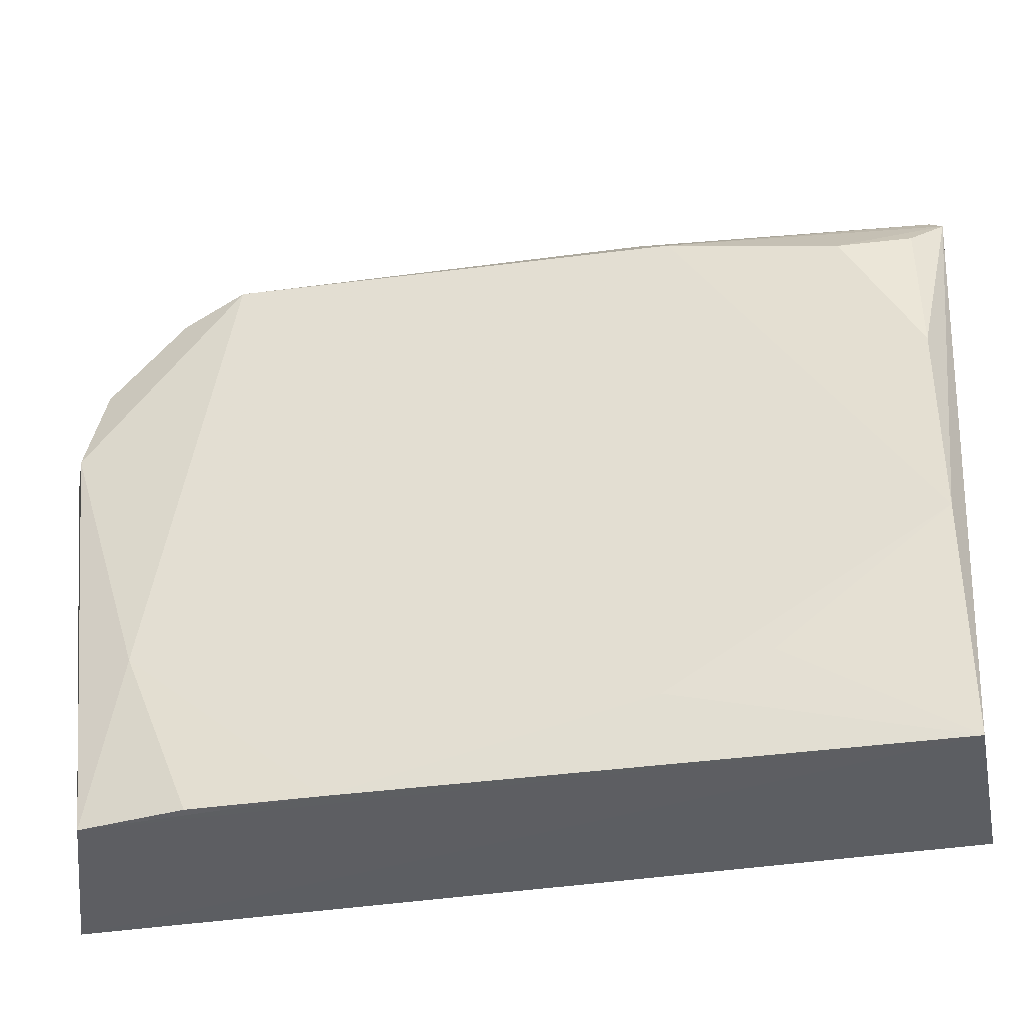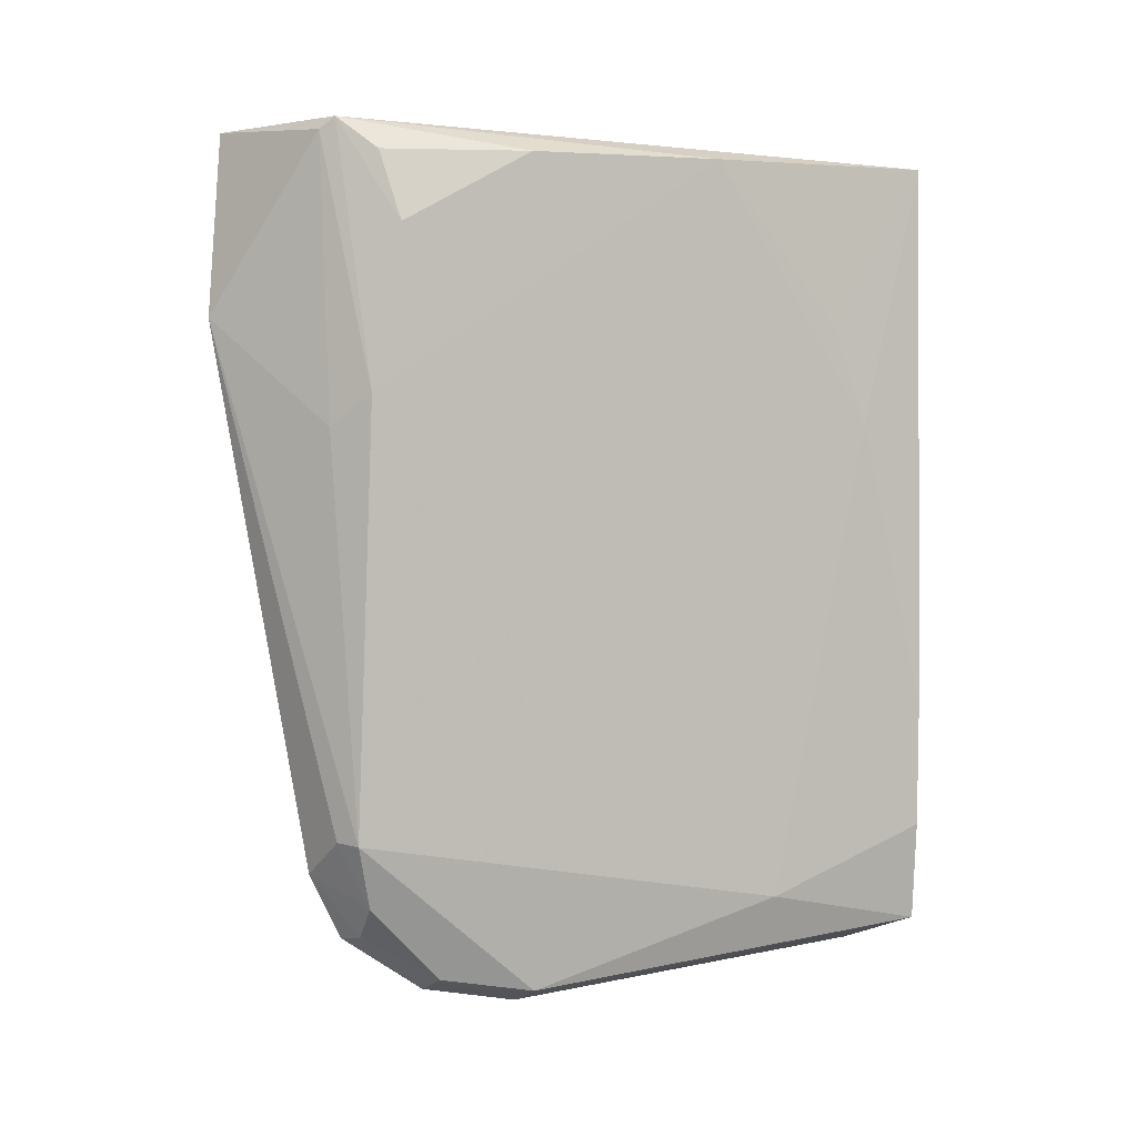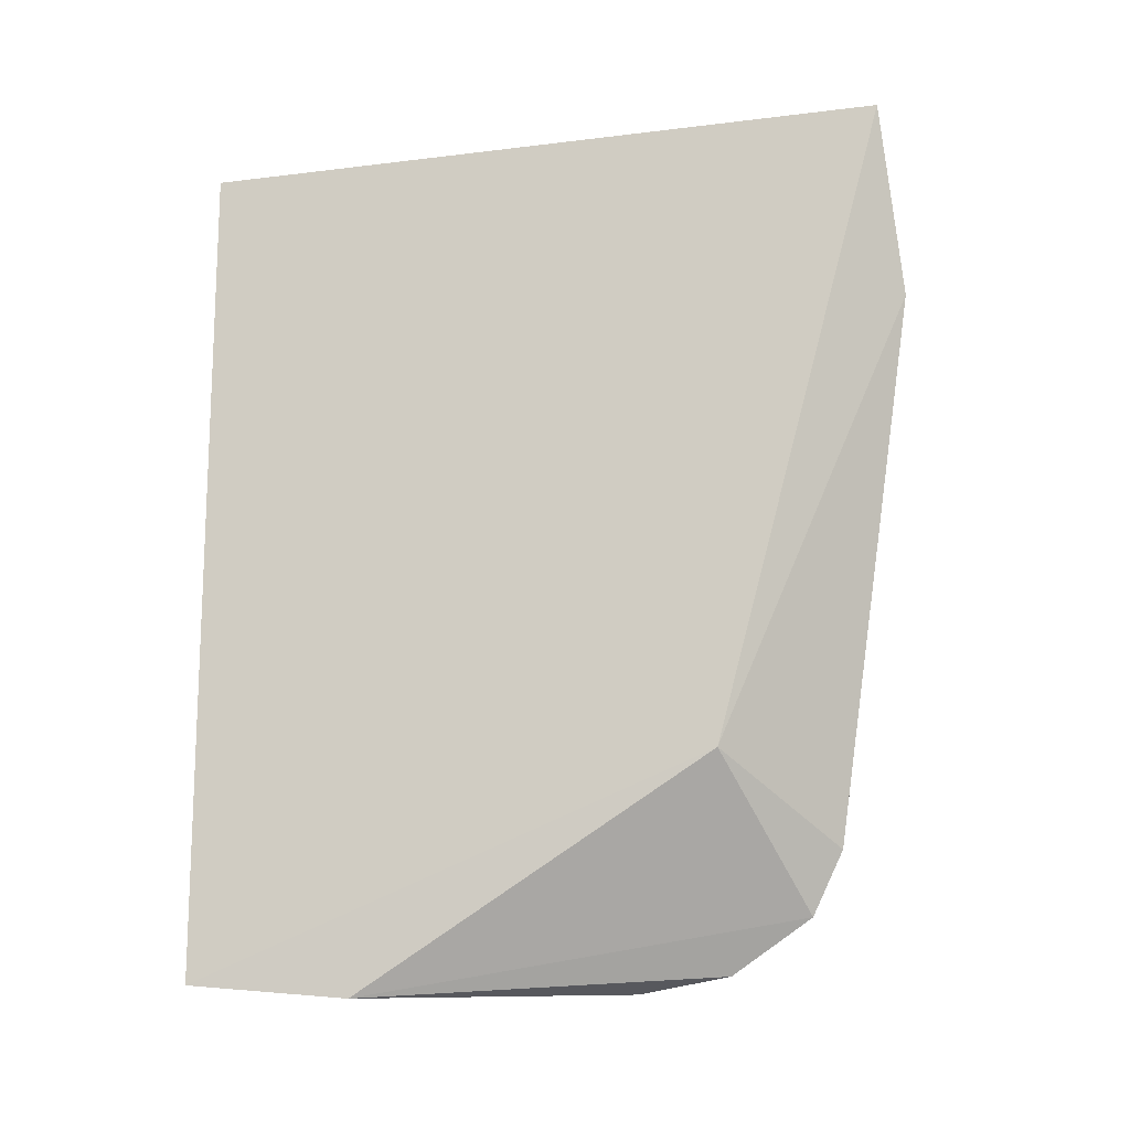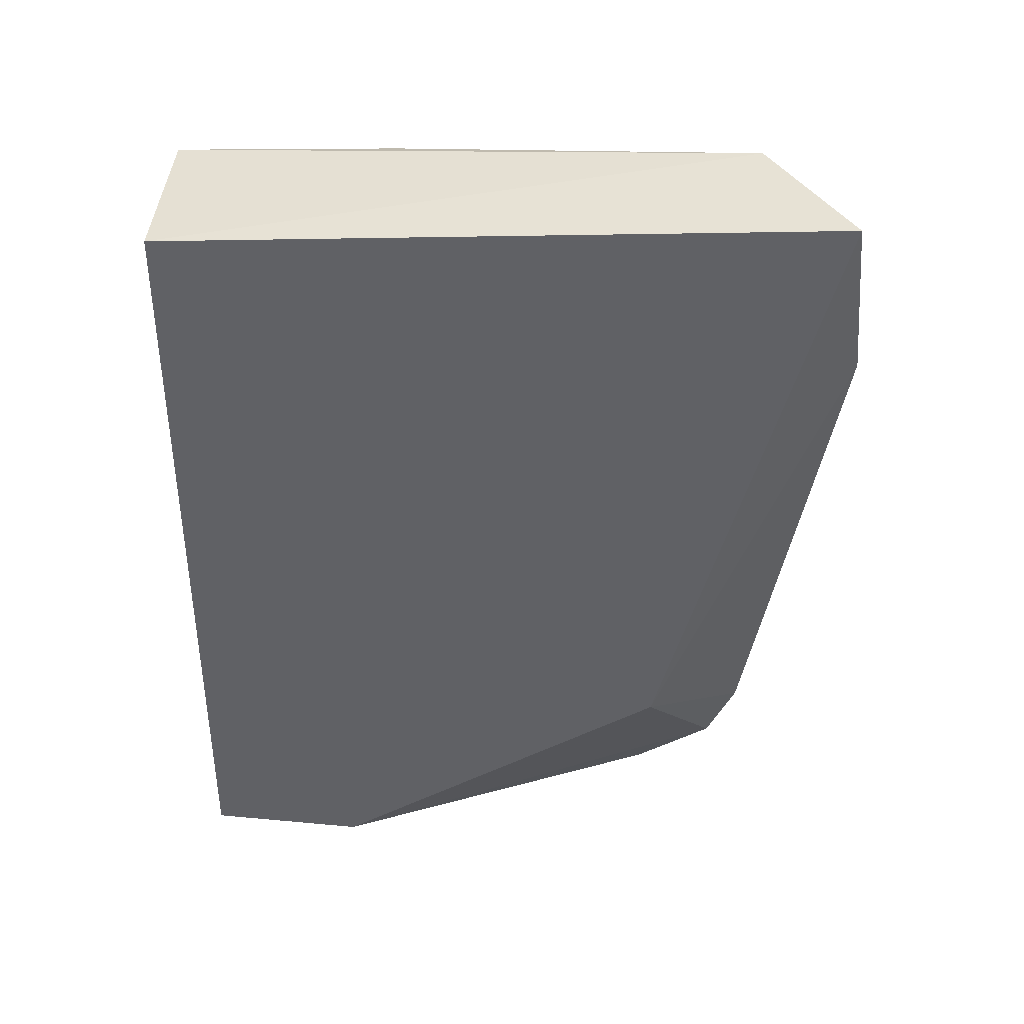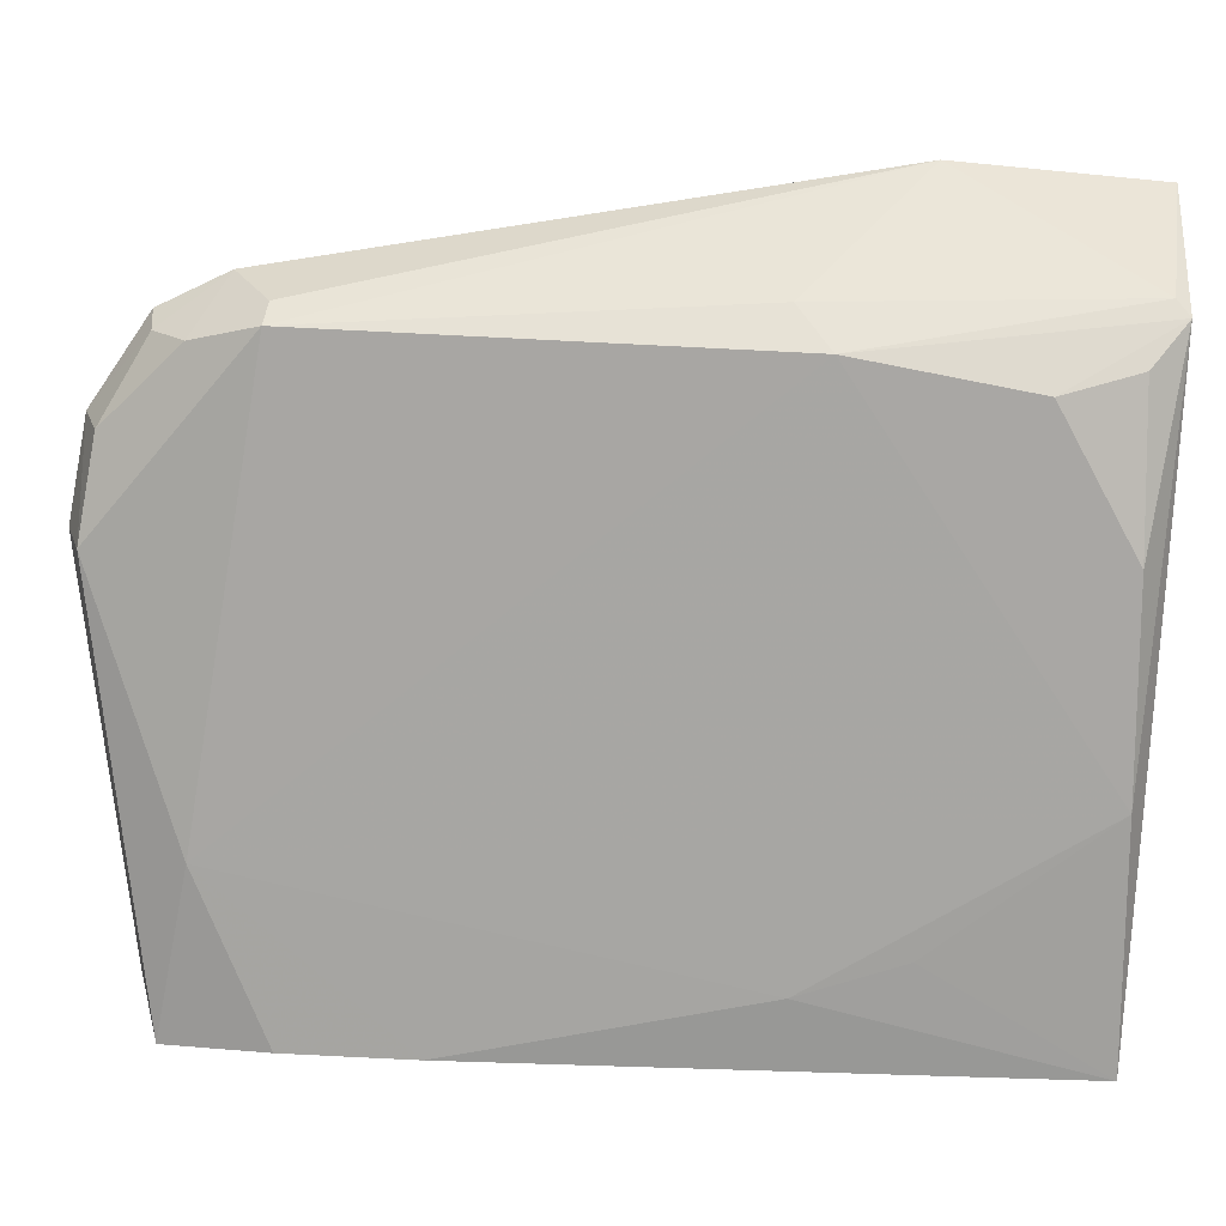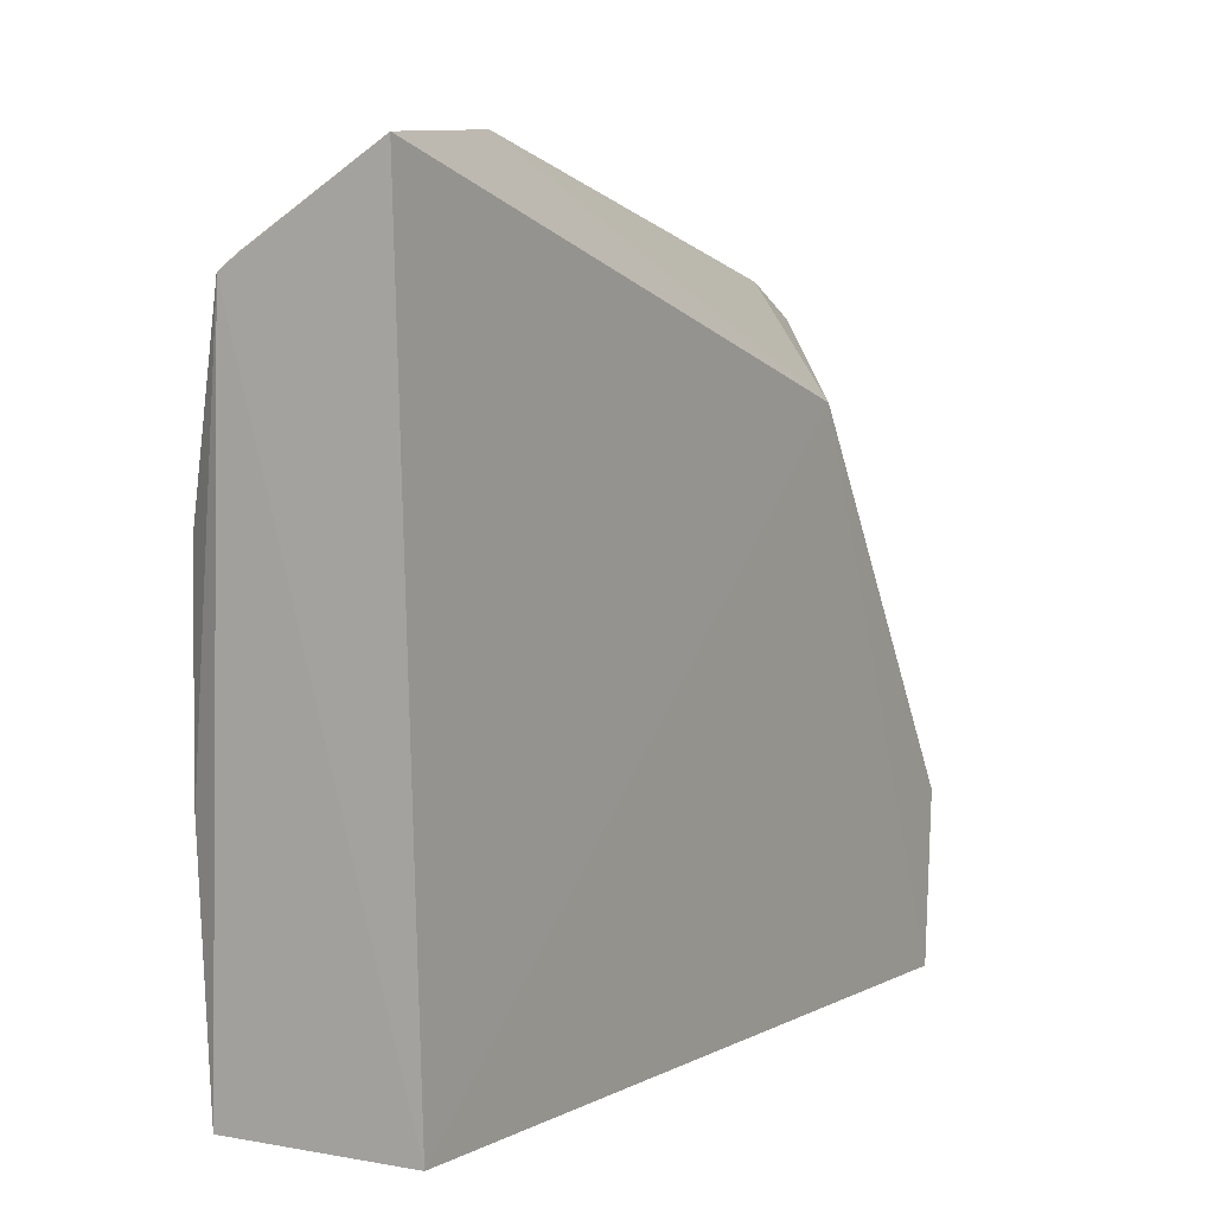
<metadata>
{"format":"obj","ext":"obj","renderer":"f3d","projection":"perspective","resolution":1024,"background":"white","views":[{"elev":-37.4,"azim":101.4,"up":"+Z"},{"elev":3.1,"azim":71.7,"up":"+Y"},{"elev":-13.3,"azim":-79.4,"up":"+Y"},{"elev":39.7,"azim":-87.3,"up":"+Y"},{"elev":14.5,"azim":95.4,"up":"+Z"},{"elev":3.9,"azim":-149.6,"up":"+Z"}]}
</metadata>
<code>
v 0.4585 -0.2518 0.1224
v 0.4849 -0.2287 -0.1178
v 0.4919 0.1006 0.1392
v 0.4026 0.1482 0.2044
v 0.4029 -0.2561 -0.1205
v 0.4924 -0.1771 0.1601
v 0.462 -0.2595 0.07867
v 0.4015 -0.1539 0.1242
v 0.4015 0.134 -0.1182
v 0.4235 0.06066 0.2139
v 0.4912 -0.1245 -0.1175
v 0.4032 -0.2625 -0.04377
v 0.4849 -0.25 0.0759
v 0.4856 0.1339 -0.1177
v 0.4926 0.02476 0.1531
v 0.4648 0.1432 0.1702
v 0.4559 -0.1948 0.1752
v 0.4919 -0.2123 -0.04188
v 0.4563 -0.2254 0.1606
v 0.4773 -0.2434 0.119
v 0.4691 0.1487 0.1638
v 0.4919 0.1339 -0.01165
v 0.4781 0.009754 0.169
v 0.4813 -0.1765 0.1675
v 0.491 -0.1818 -0.117
v 0.4828 -0.2074 0.1528
v 0.4685 -0.2232 0.1543
v 0.4916 0.01202 -0.08711
v 0.4917 0.1339 0.07835
v 0.4911 0.05787 -0.07139
v 0.4819 0.1334 0.147
f 7 5 2
f 9 8 4
f 9 5 8
f 10 4 8
f 12 7 1
f 12 5 7
f 12 8 5
f 13 1 7
f 13 7 2
f 14 5 9
f 14 11 2
f 14 2 5
f 16 4 10
f 17 10 8
f 18 13 2
f 18 6 13
f 18 15 6
f 19 12 1
f 19 8 12
f 19 17 8
f 20 13 6
f 20 1 13
f 21 14 9
f 21 9 4
f 21 4 16
f 21 16 15
f 21 15 3
f 22 15 18
f 22 14 21
f 23 10 6
f 23 6 15
f 23 16 10
f 23 15 16
f 24 6 10
f 24 10 17
f 25 18 2
f 25 2 11
f 25 11 18
f 26 24 17
f 26 6 24
f 26 20 6
f 27 19 1
f 27 1 20
f 27 20 26
f 27 26 17
f 27 17 19
f 28 11 14
f 28 22 18
f 28 18 11
f 29 22 21
f 29 3 15
f 29 15 22
f 30 28 14
f 30 14 22
f 30 22 28
f 31 29 21
f 31 21 3
f 31 3 29

</code>
